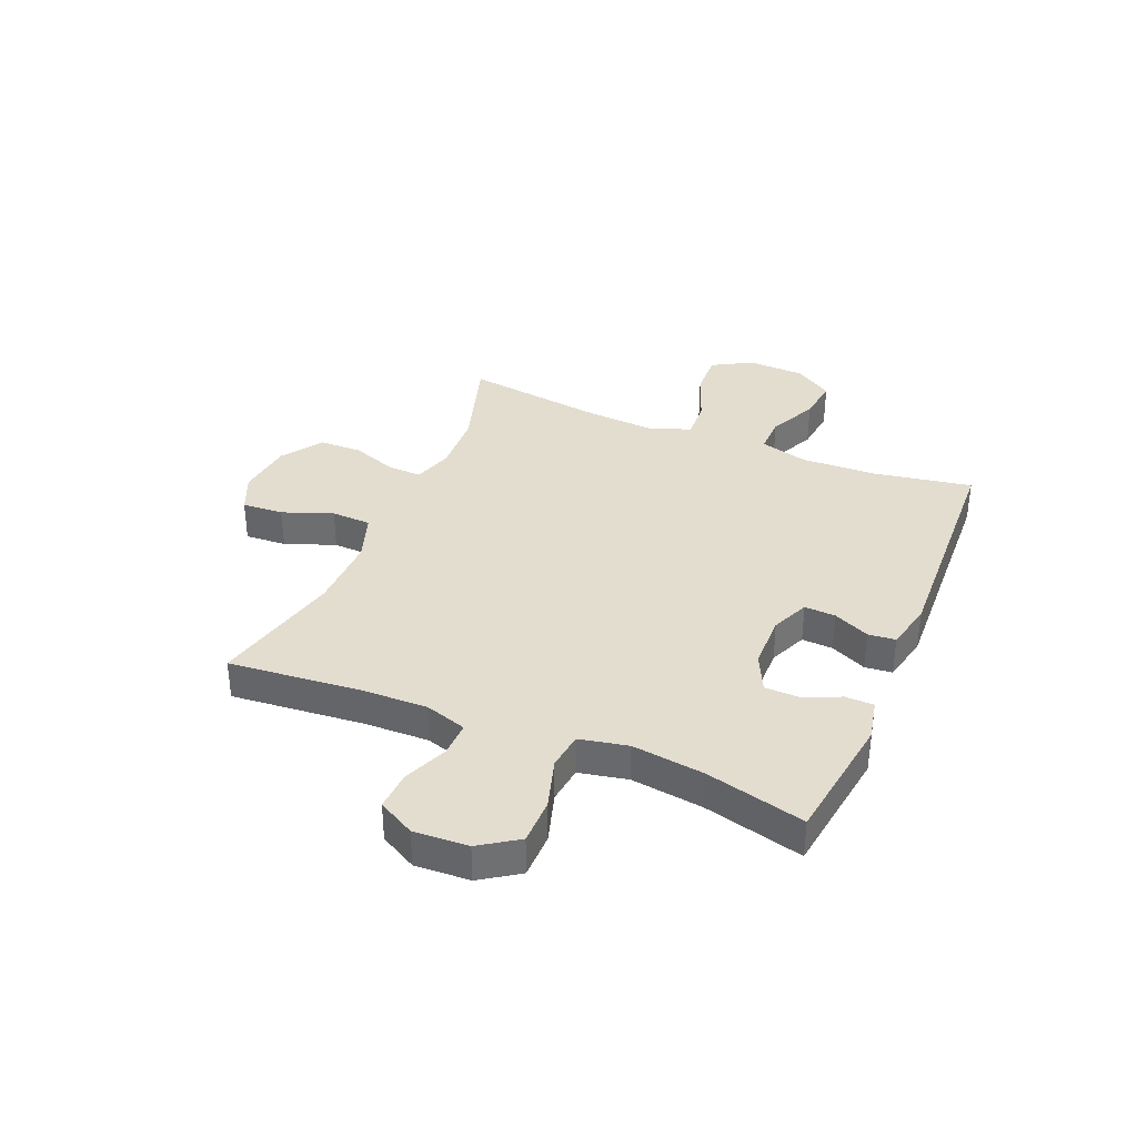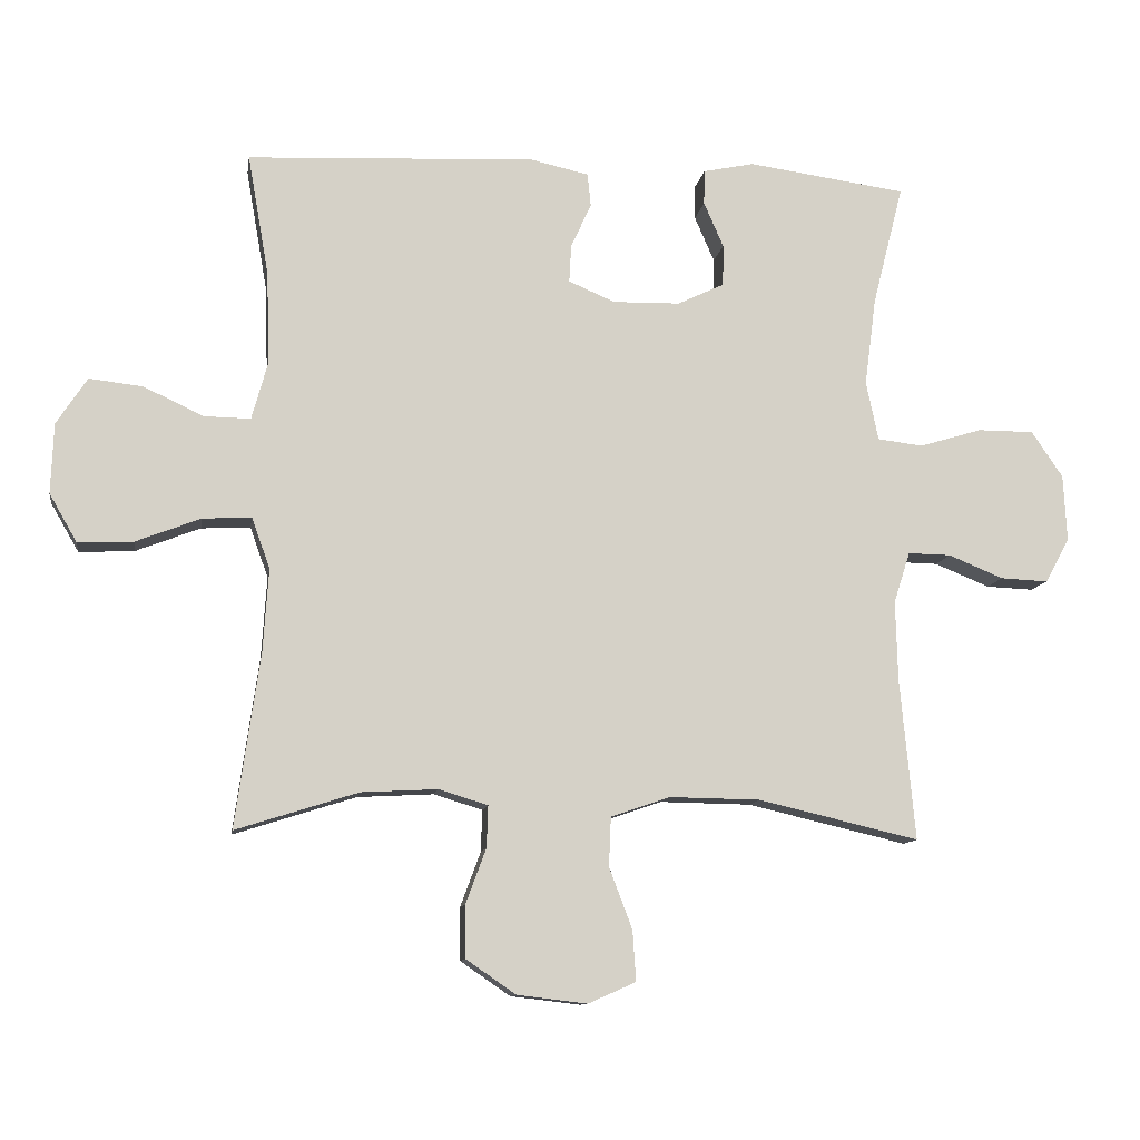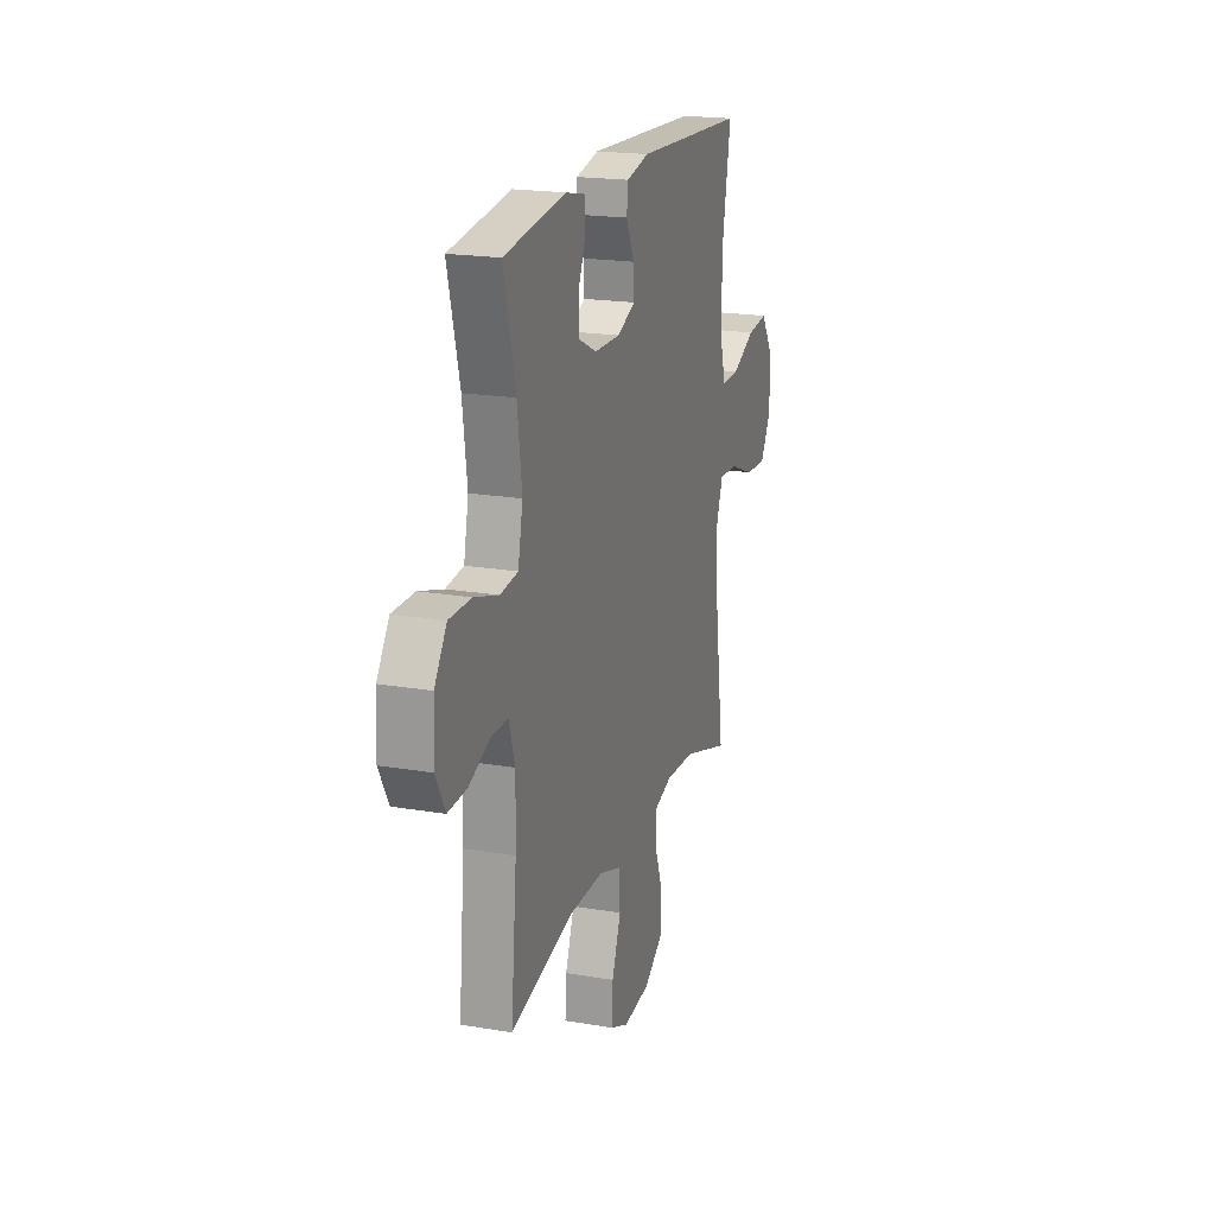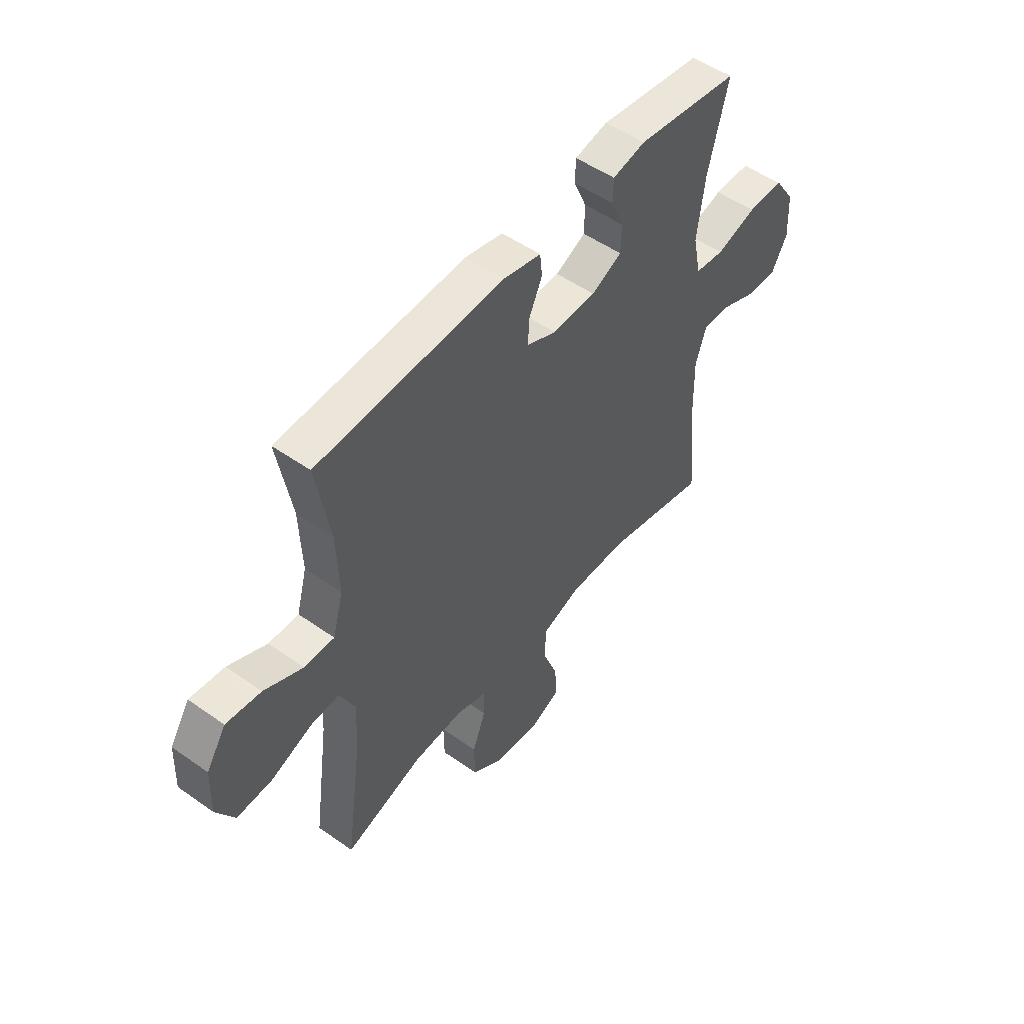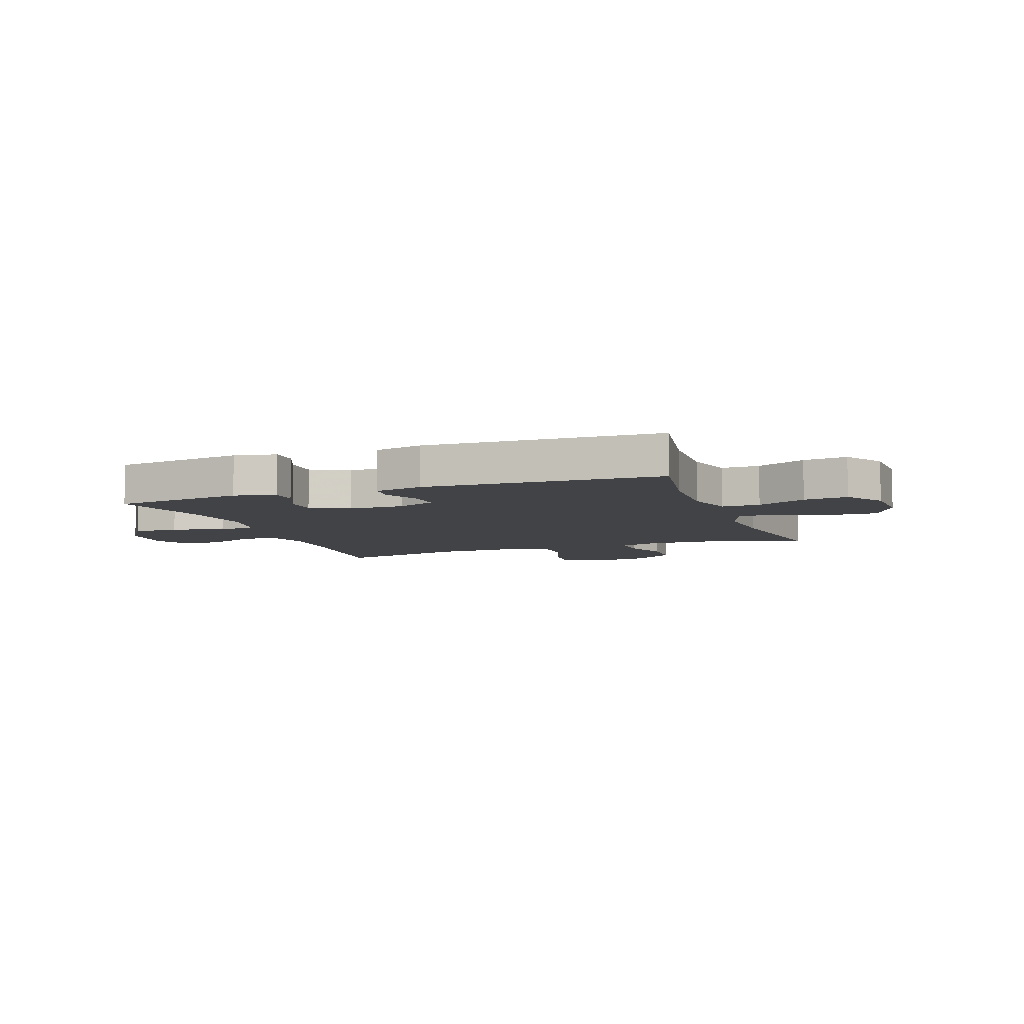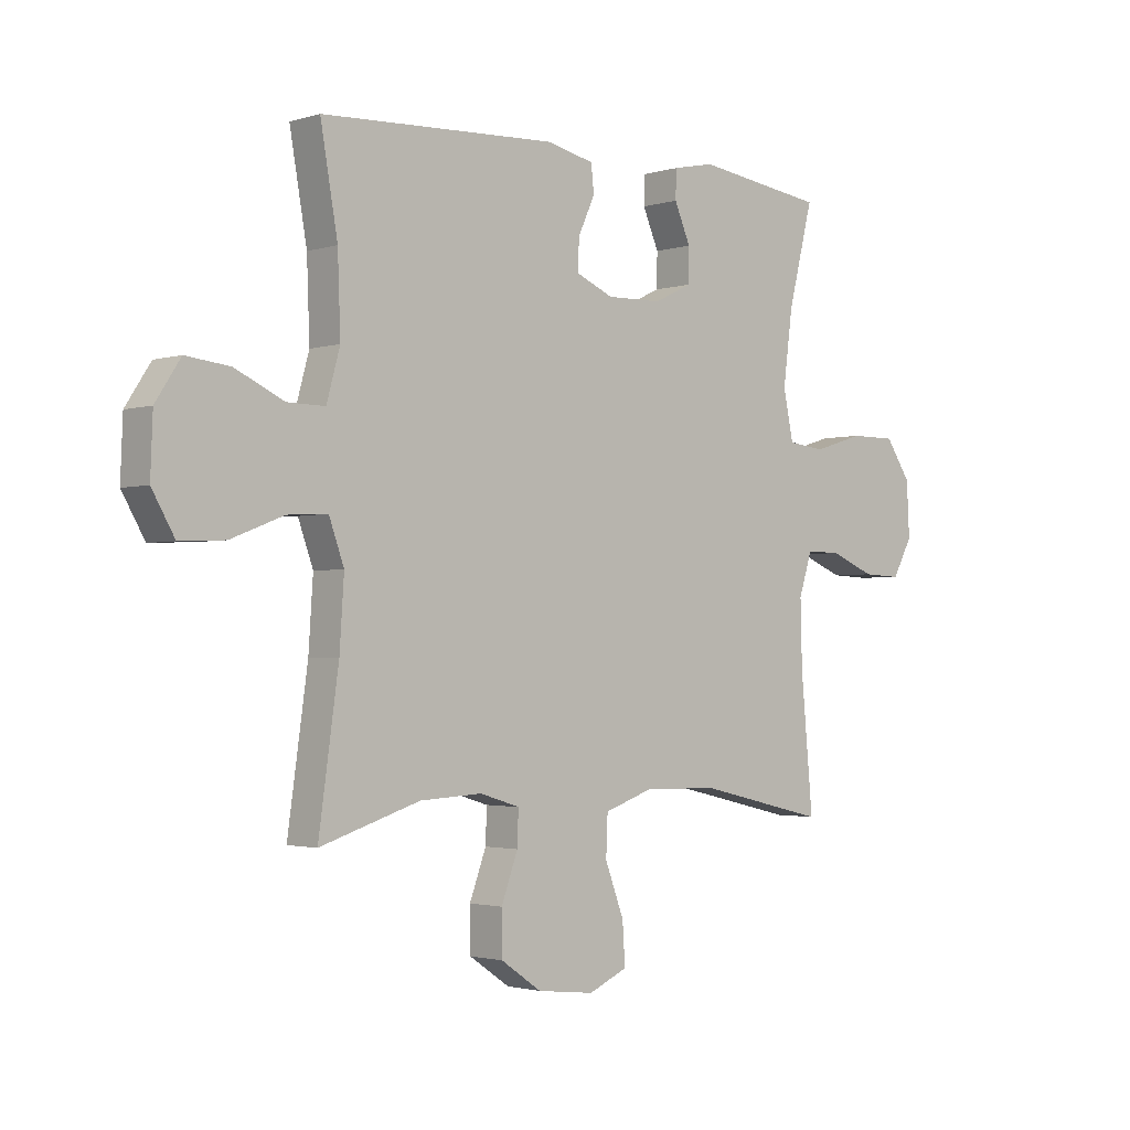
<metadata>
{"format":"obj","ext":"obj","renderer":"f3d","projection":"perspective","resolution":1024,"background":"white","views":[{"elev":35.5,"azim":-67.2,"up":"+Y"},{"elev":-10.9,"azim":171.2,"up":"+Z"},{"elev":19.6,"azim":-72.4,"up":"+Z"},{"elev":51.5,"azim":127.5,"up":"+Z"},{"elev":-7.2,"azim":20.1,"up":"+Y"},{"elev":-2.1,"azim":137.2,"up":"+Z"}]}
</metadata>
<code>
v -0.5 0.07 -0.5
v -0.478 0.07 -0.263
v -0.475 0.07 -0.145
v -0.499 0.07 -0.07
v -0.562 0.07 -0.071
v -0.643 0.07 -0.104
v -0.713 0.07 -0.107
v -0.749 0.07 -0.041
v -0.744 0.07 0.057
v -0.698 0.07 0.125
v -0.615 0.07 0.125
v -0.523 0.07 0.097
v -0.456 0.07 0.105
v -0.438 0.07 0.192
v -0.455 0.07 0.322
v -0.5 0.07 0.5
v -0.266 0.07 0.532
v -0.191 0.07 0.516
v -0.19 0.07 0.465
v -0.219 0.07 0.398
v -0.218 0.07 0.337
v -0.149 0.07 0.304
v -0.05 0.07 0.302
v 0.018 0.07 0.331
v 0.015 0.07 0.387
v -0.015 0.07 0.452
v -0.01 0.07 0.501
v 0.076 0.07 0.52
v 0.5 0.07 0.5
v 0.469 0.07 0.323
v 0.464 0.07 0.187
v 0.488 0.07 0.1
v 0.556 0.07 0.101
v 0.644 0.07 0.142
v 0.723 0.07 0.151
v 0.768 0.07 0.082
v 0.772 0.07 -0.021
v 0.731 0.07 -0.092
v 0.65 0.07 -0.088
v 0.555 0.07 -0.051
v 0.483 0.07 -0.047
v 0.456 0.07 -0.122
v 0.464 0.07 -0.243
v 0.5 0.07 -0.5
v 0.32 0.07 -0.443
v 0.208 0.07 -0.437
v 0.136 0.07 -0.459
v 0.138 0.07 -0.52
v 0.168 0.07 -0.601
v 0.167 0.07 -0.678
v 0.094 0.07 -0.728
v -0.009 0.07 -0.74
v -0.079 0.07 -0.709
v -0.074 0.07 -0.635
v -0.04 0.07 -0.545
v -0.043 0.07 -0.473
v -0.13 0.07 -0.443
v -0.264 0.07 -0.445
v -0.5 0 -0.5
v -0.478 0 -0.263
v -0.475 0 -0.145
v -0.499 0 -0.07
v -0.562 0 -0.071
v -0.643 0 -0.104
v -0.713 0 -0.107
v -0.749 0 -0.041
v -0.744 0 0.057
v -0.698 0 0.125
v -0.615 0 0.125
v -0.523 0 0.097
v -0.456 0 0.105
v -0.438 0 0.192
v -0.455 0 0.322
v -0.5 0 0.5
v -0.266 0 0.532
v -0.191 0 0.516
v -0.19 0 0.465
v -0.219 0 0.398
v -0.218 0 0.337
v -0.149 0 0.304
v -0.05 0 0.302
v 0.018 0 0.331
v 0.015 0 0.387
v -0.015 0 0.452
v -0.01 0 0.501
v 0.076 0 0.52
v 0.5 0 0.5
v 0.469 0 0.323
v 0.464 0 0.187
v 0.488 0 0.1
v 0.556 0 0.101
v 0.644 0 0.142
v 0.723 0 0.151
v 0.768 0 0.082
v 0.772 0 -0.021
v 0.731 0 -0.092
v 0.65 0 -0.088
v 0.555 0 -0.051
v 0.483 0 -0.047
v 0.456 0 -0.122
v 0.464 0 -0.243
v 0.5 0 -0.5
v 0.32 0 -0.443
v 0.208 0 -0.437
v 0.136 0 -0.459
v 0.138 0 -0.52
v 0.168 0 -0.601
v 0.167 0 -0.678
v 0.094 0 -0.728
v -0.009 0 -0.74
v -0.079 0 -0.709
v -0.074 0 -0.635
v -0.04 0 -0.545
v -0.043 0 -0.473
v -0.13 0 -0.443
v -0.264 0 -0.445
f 52 53 54 55
f 52 55 56
f 51 52 56
f 48 49 50 51
f 47 48 51 56
f 46 47 56 57
f 43 44 45
f 42 43 45 46
f 41 42 46 57
f 37 38 39 40
f 37 40 41
f 36 37 41
f 33 34 35 36
f 32 33 36 41
f 31 32 41 57
f 27 28 29 30
f 25 26 27 30
f 24 25 30 31
f 23 24 31 57
f 17 18 19 20
f 15 16 17 20
f 14 15 20 21
f 13 14 21 22
f 9 10 11 12
f 9 12 13
f 8 9 13
f 5 6 7 8
f 4 5 8 13
f 3 4 13 22
f 58 1 2
f 22 23 57 58
f 2 3 22 58
f 113 112 111 110
f 114 113 110
f 114 110 109
f 109 108 107 106
f 114 109 106 105
f 115 114 105 104
f 103 102 101
f 104 103 101 100
f 115 104 100 99
f 98 97 96 95
f 99 98 95
f 99 95 94
f 94 93 92 91
f 99 94 91 90
f 115 99 90 89
f 88 87 86 85
f 88 85 84 83
f 89 88 83 82
f 115 89 82 81
f 78 77 76 75
f 78 75 74 73
f 79 78 73 72
f 80 79 72 71
f 70 69 68 67
f 71 70 67
f 71 67 66
f 66 65 64 63
f 71 66 63 62
f 80 71 62 61
f 60 59 116
f 116 115 81 80
f 116 80 61 60
f 1 59 60 2
f 2 60 61 3
f 3 61 62 4
f 4 62 63 5
f 5 63 64 6
f 6 64 65 7
f 7 65 66 8
f 8 66 67 9
f 9 67 68 10
f 10 68 69 11
f 11 69 70 12
f 12 70 71 13
f 13 71 72 14
f 14 72 73 15
f 15 73 74 16
f 16 74 75 17
f 17 75 76 18
f 18 76 77 19
f 19 77 78 20
f 20 78 79 21
f 21 79 80 22
f 22 80 81 23
f 23 81 82 24
f 24 82 83 25
f 25 83 84 26
f 26 84 85 27
f 27 85 86 28
f 28 86 87 29
f 29 87 88 30
f 30 88 89 31
f 31 89 90 32
f 32 90 91 33
f 33 91 92 34
f 34 92 93 35
f 35 93 94 36
f 36 94 95 37
f 37 95 96 38
f 38 96 97 39
f 39 97 98 40
f 40 98 99 41
f 41 99 100 42
f 42 100 101 43
f 43 101 102 44
f 44 102 103 45
f 45 103 104 46
f 46 104 105 47
f 47 105 106 48
f 48 106 107 49
f 49 107 108 50
f 50 108 109 51
f 51 109 110 52
f 52 110 111 53
f 53 111 112 54
f 54 112 113 55
f 55 113 114 56
f 56 114 115 57
f 57 115 116 58
f 58 116 59 1

</code>
